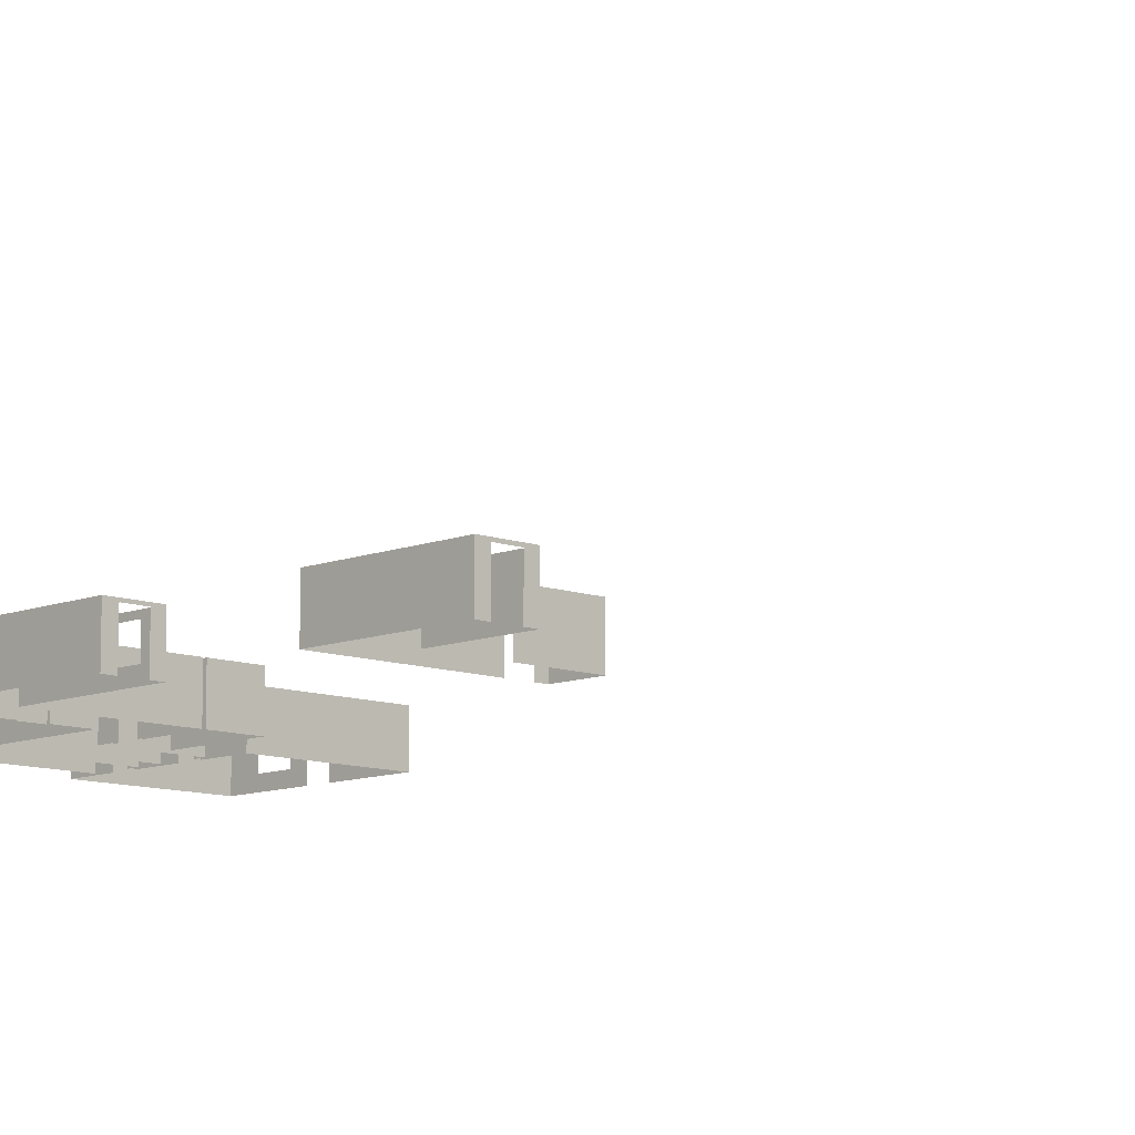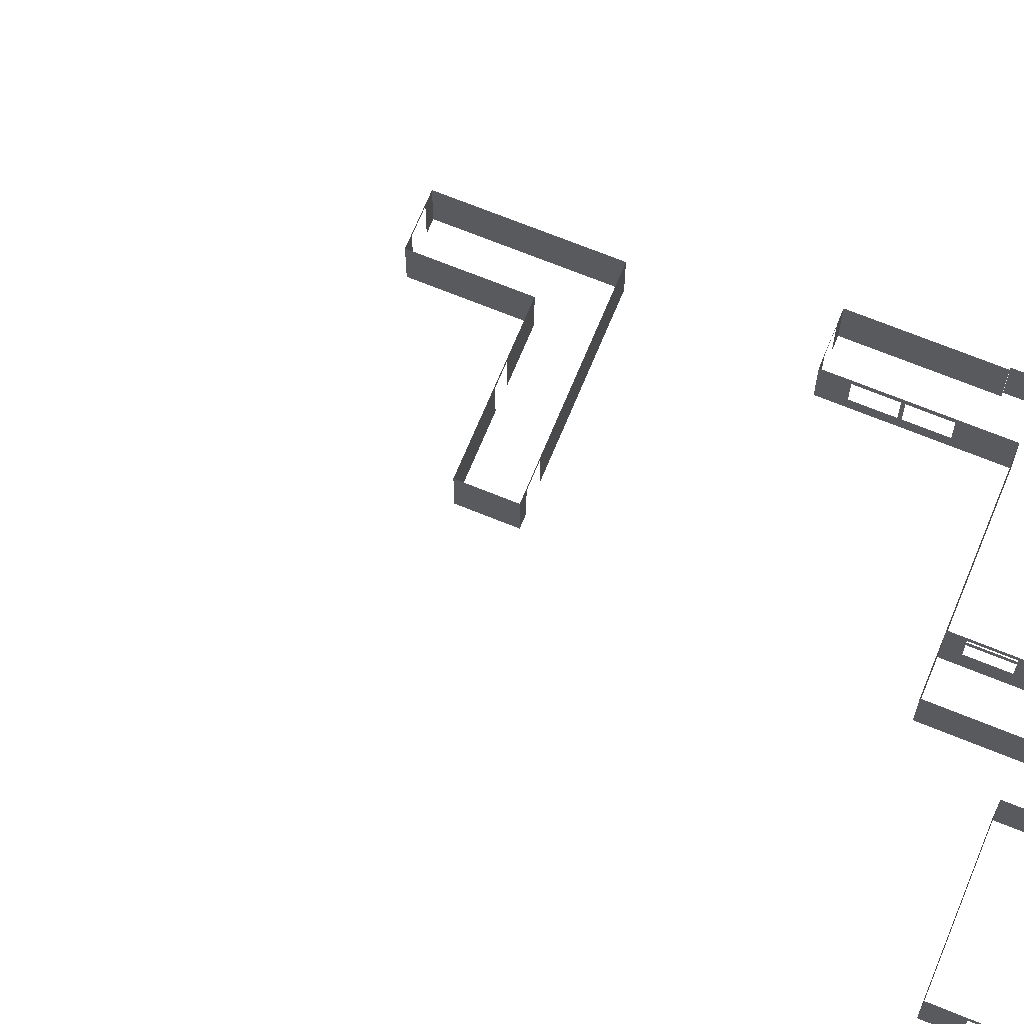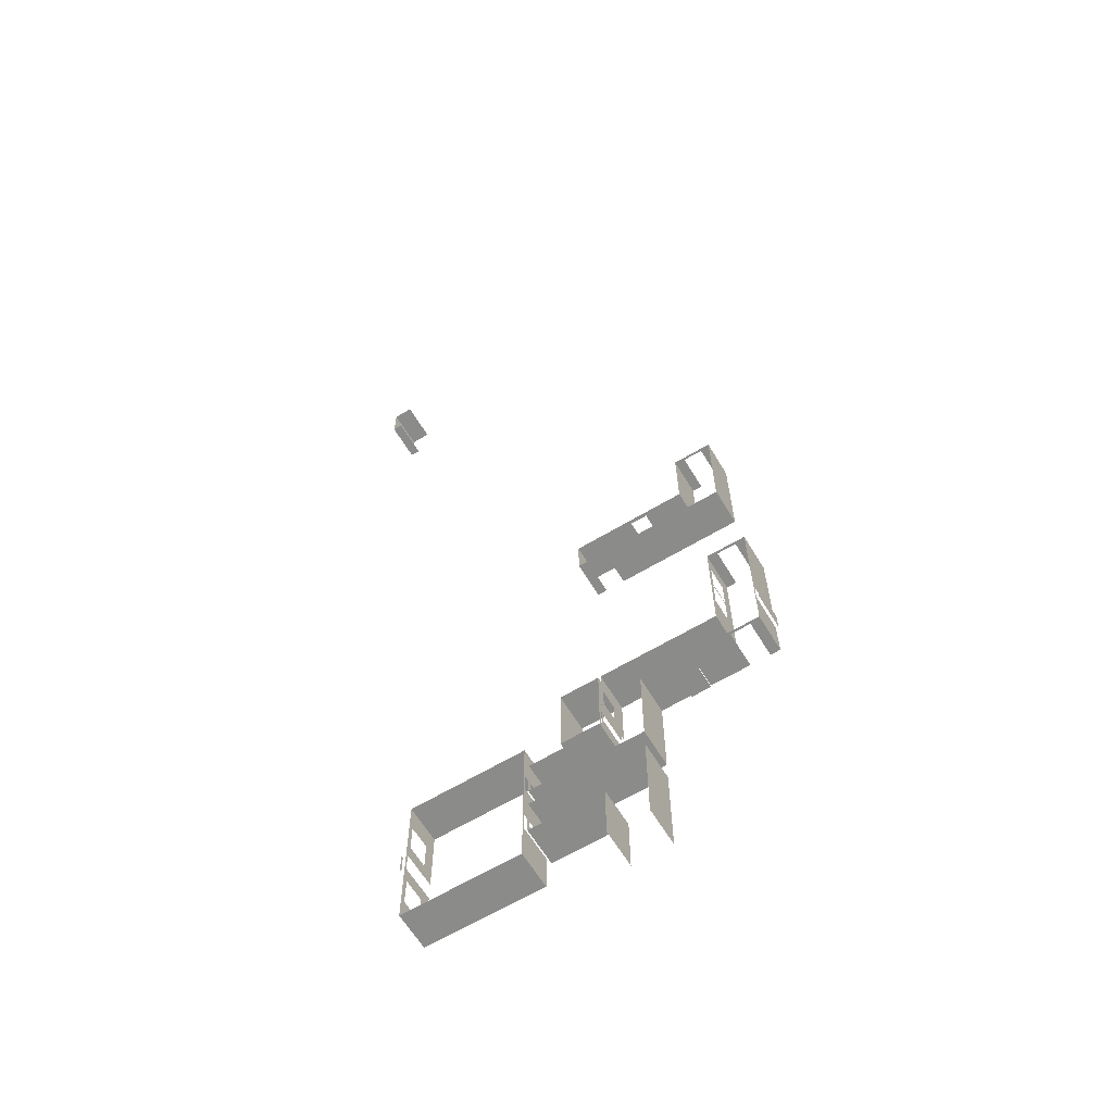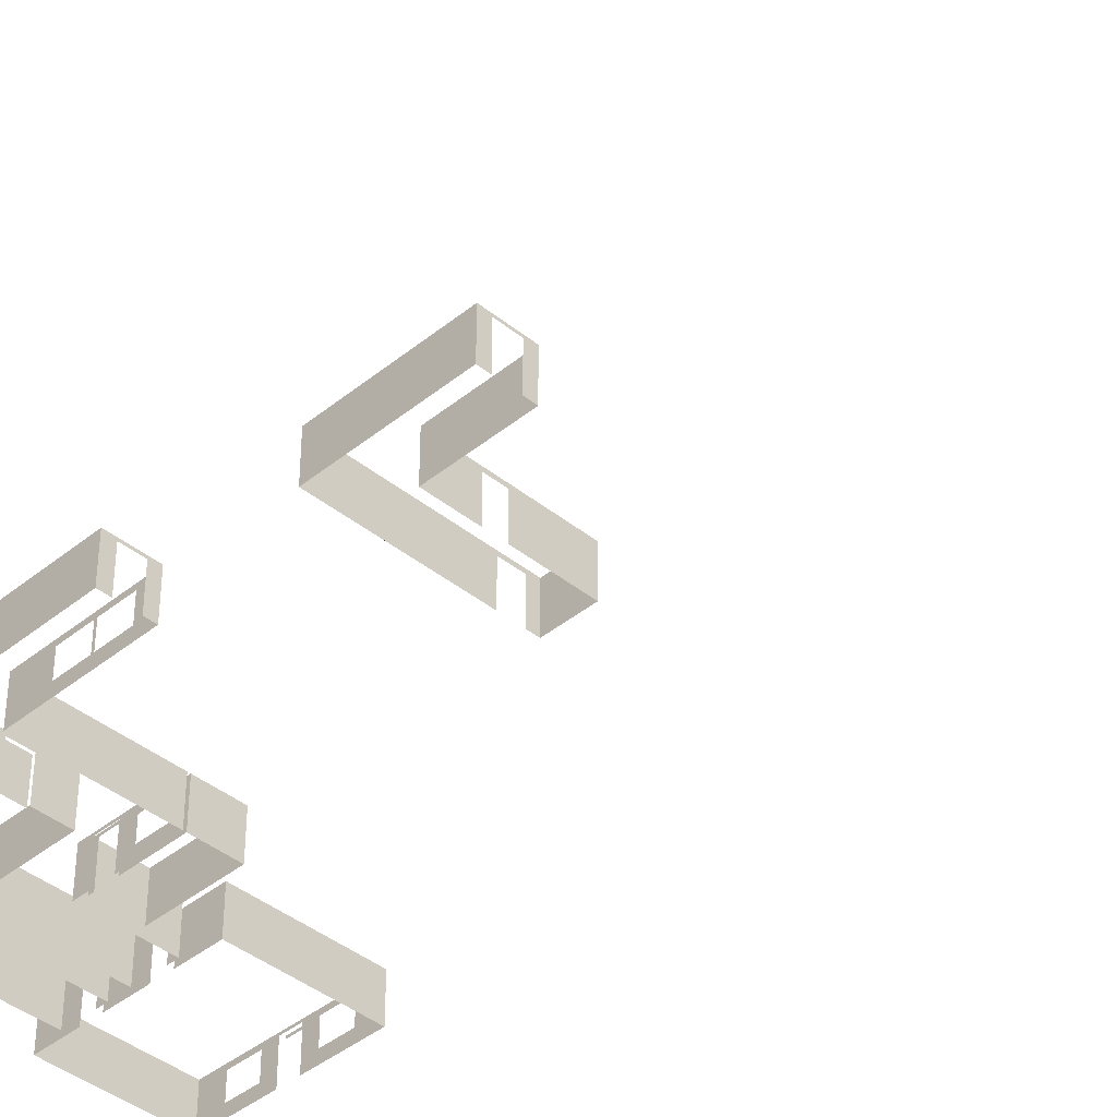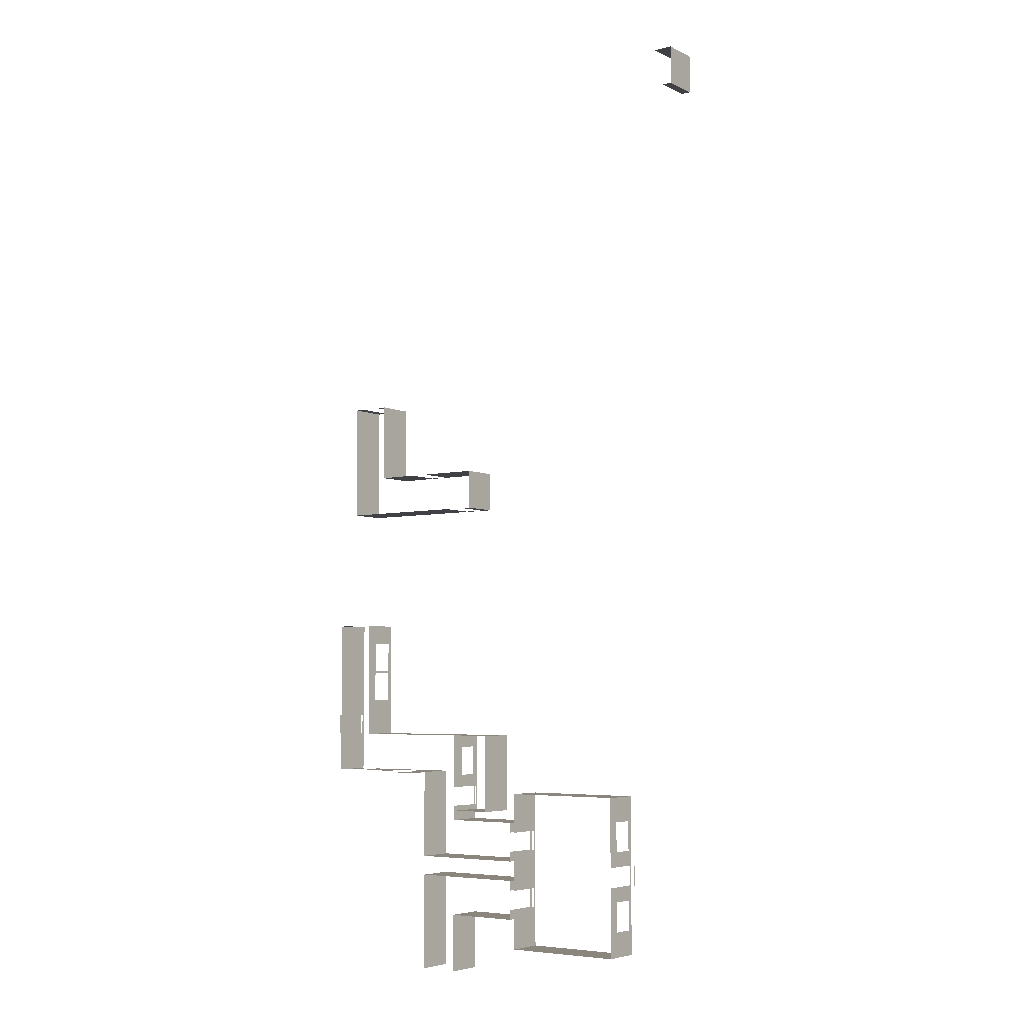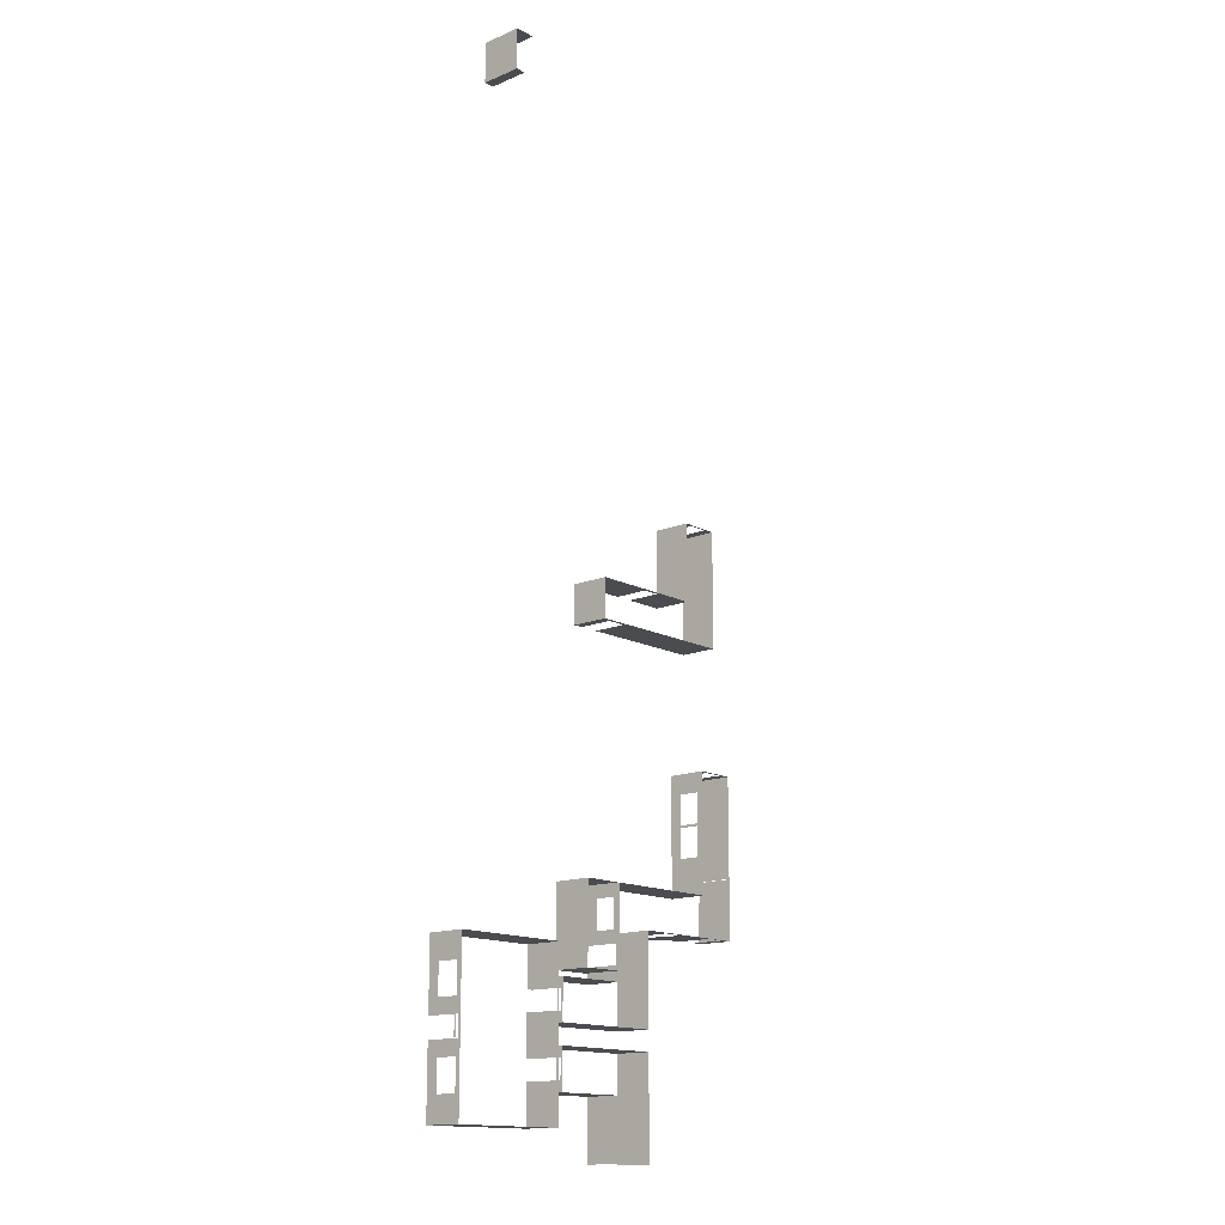
<metadata>
{"format":"obj","ext":"obj","renderer":"f3d","projection":"perspective","resolution":1024,"background":"white","views":[{"elev":-10.0,"azim":136.1,"up":"+Z"},{"elev":68.9,"azim":-67.7,"up":"+Z"},{"elev":-63.7,"azim":31.2,"up":"+Y"},{"elev":-40.2,"azim":135.1,"up":"+Z"},{"elev":-5.4,"azim":-144.0,"up":"+Y"},{"elev":-14.8,"azim":-48.4,"up":"+Y"}]}
</metadata>
<code>
o Section2.052
v 46.9 -0.3042 2.353
v 47.55 -0.3042 2.353
v 47.55 -0.3042 0
v 46.9 -0.3042 0
v 45.72 -0.3042 2.353
v 46.9 -0.3042 2.21
v 45.72 -0.3042 2.21
v 45.11 -0.3042 2.353
v 45.72 -0.3042 0
v 45.11 -0.3042 0
v 37.8 -8.381 2.353
v 37.8 -7.619 2.353
v 37.8 -7.619 0
v 37.8 -8.381 0
v 37.8 -10.97 2.353
v 37.8 -10.21 2.353
v 37.8 -10.21 0
v 37.8 -10.97 0
v 37.8 -12.19 2.353
v 37.8 -10.97 2.21
v 37.8 -12.19 2.21
v 37.8 -10.21 0.7048
v 37.8 -8.381 0.7048
v 37.8 -10.21 2.095
v 37.8 -8.381 2.095
v 37.8 -12.19 0
v 37.8 -13.11 0
v 37.8 -13.11 2.353
v 37.8 -19.2 2.353
v 37.8 -19.2 0
v 37.8 -22.82 0
v 37.8 -22.82 2.353
v 37.8 -19.81 2.353
v 40.24 -22.82 2.353
v 40.24 -19.81 2.353
v 37.8 -19.81 0
v 40.24 -19.81 0
v 40.24 -22.82 0
v 37.8 -8.229 2.353
v 37.8 -9.448 2.353
v 47.55 -9.448 2.353
v 47.55 -8.229 2.353
v 46.94 -0.3042 2.353
v 40.24 -14.93 2.353
v 40.24 -13.72 2.353
v 47.55 -7.619 2.353
v 40.24 -10.21 2.353
v 40.24 -10.06 2.353
v 40.24 -13.11 2.353
v 40.24 -15.54 2.353
v 38.41 -15.54 2.353
v 40.24 -17.37 2.353
v 40.24 -16.76 2.353
v 38.41 -16.76 2.353
v 37.8 -10.06 2.353
v 47.55 -10.06 2.353
v 45.11 -7.619 2.353
v 37.8 -16.76 2.353
v 37.8 -15.54 2.353
v 47.55 -7.619 0
v 45.11 -7.619 0
v 47.7 -6.4 0
v 47.7 -7.619 0
v 47.55 -6.4 0
v 42.07 -10.06 0
v 43.28 -10.06 0
v 43.28 -10.21 0
v 42.07 -10.21 0
v 45.72 -10.06 0
v 46.94 -10.06 0
v 37.8 -10.06 0
v 47.55 -10.06 0
v 37.8 -16.76 0
v 40.24 -16.76 0
v 40.24 -10.06 0
v 40.24 -15.54 0
v 37.8 -15.54 0
v 43.28 -10.06 2.134
v 43.28 -10.06 2.353
v 42.07 -10.06 2.353
v 42.07 -10.06 2.134
v 46.94 -10.06 2.21
v 46.94 -10.06 2.353
v 45.72 -10.06 2.353
v 45.72 -10.06 2.21
v 43.28 -10.21 2.134
v 42.07 -10.21 2.134
v 40.24 -10.21 0
v 45.11 -5.333 2.057
v 45.11 -5.333 2.353
v 45.11 -3.505 2.353
v 45.11 -3.505 2.057
v 45.11 -3.505 0
v 45.11 -5.333 0
v 45.11 -5.333 0.6858
v 45.11 -3.505 0.6858
v 45.11 -3.352 0
v 45.11 -3.352 2.353
v 45.11 -1.523 0
v 45.11 -1.523 2.353
v 45.11 -3.352 0.6858
v 45.11 -1.523 0.6858
v 45.11 -3.352 2.057
v 45.11 -1.523 2.057
v 47.7 -6.4 2.21
v 47.7 -7.619 2.21
v 47.55 -6.4 2.353
v 47.55 -6.4 2.21
v 47.55 -7.619 2.21
v 44.81 -7.619 0
v 44.81 -7.619 2.353
v 32.92 -20.42 2.353
v 32.92 -19.81 2.353
v 26.22 -21.03 2.353
v 32.92 -21.03 2.353
v 25.61 -19.81 2.353
v 25.61 -21.03 2.353
v 25.61 -21.03 0
v 25.61 -19.81 0
v 32.92 -19.81 0
v 32.92 -21.03 0
v 26.22 -21.03 0
v 25.91 -21.03 2.353
v 25.91 -21.03 0
v 25.91 -11.28 2.353
v 32.92 -11.89 2.353
v 32.92 -11.28 2.353
v 32.92 -13.11 2.353
v 32.92 -14.32 2.353
v 32.92 -15.54 2.353
v 32.92 -17.98 2.353
v 32.92 -16.76 2.353
v 32.92 -19.2 2.353
v 25.3 -16.76 2.353
v 25.3 -15.54 2.353
v 35.82 -12.5 2.353
v 37.65 -12.5 2.353
v 37.65 -11.89 2.353
v 37.65 -8.229 2.353
v 35.82 -7.619 2.353
v 37.65 -7.619 2.353
v 33.53 -13.11 2.353
v 33.53 -19.2 2.353
v 33.53 -16.76 2.353
v 33.53 -15.54 2.353
v 33.23 -13.11 2.353
v 33.23 -15.54 2.353
v 33.23 -19.2 2.353
v 33.23 -16.76 2.353
v 35.21 -7.619 2.353
v 35.21 -12.5 2.353
v 25.61 -11.28 2.353
v 33.23 -13.72 0
v 33.23 -14.93 0
v 32.92 -14.93 0
v 32.92 -13.72 0
v 33.23 -17.37 0
v 33.23 -18.59 0
v 32.92 -18.59 0
v 32.92 -17.37 0
v 37.65 -7.619 0
v 37.65 -12.5 0
v 35.21 -12.5 0
v 35.21 -7.619 0
v 37.65 -12.19 0
v 37.65 -10.97 0
v 25.61 -15.54 0
v 25.61 -16.76 0
v 33.23 -19.2 0
v 33.23 -16.76 0
v 25.61 -11.28 0
v 32.92 -11.28 0
v 33.23 -15.54 0
v 33.23 -13.11 0
v 25.3 -15.54 2.21
v 25.3 -16.76 2.21
v 33.23 -14.93 2.353
v 33.23 -14.93 2.21
v 33.23 -13.72 2.353
v 33.23 -13.72 2.21
v 33.23 -18.59 2.353
v 33.23 -17.37 2.353
v 33.23 -18.59 2.21
v 33.23 -17.37 2.21
v 37.65 -12.19 2.353
v 37.65 -10.21 2.353
v 37.65 -10.97 2.353
v 37.65 -10.21 0
v 37.65 -10.97 2.21
v 37.65 -12.19 2.21
v 37.65 -8.381 0.7048
v 37.65 -10.21 0.7048
v 37.65 -8.381 0
v 37.65 -8.381 2.095
v 37.65 -8.381 2.353
v 37.65 -10.21 2.095
v 37.65 -15.54 2.353
v 37.65 -15.54 0
v 37.65 -19.2 2.353
v 37.65 -19.2 0
v 37.65 -16.76 0
v 37.65 -16.76 2.353
v 37.65 -13.11 0
v 37.65 -13.11 2.353
v 25.61 -19.51 0
v 25.61 -19.51 2.353
v 25.61 -17.68 0
v 25.61 -19.51 0.6858
v 25.61 -17.68 0.6858
v 25.61 -19.51 2.057
v 25.61 -17.68 2.353
v 25.61 -17.68 2.057
v 25.61 -14.63 0
v 25.61 -15.54 2.353
v 25.61 -14.63 2.353
v 25.61 -16.76 2.353
v 25.61 -16.76 2.21
v 25.61 -15.54 2.21
v 25.61 -12.8 0
v 25.61 -14.63 0.6858
v 25.61 -12.8 0.6858
v 25.61 -14.63 2.057
v 25.61 -12.8 2.353
v 25.61 -12.8 2.057
v 32.92 -13.72 2.353
v 32.92 -13.72 2.21
v 32.92 -14.93 2.353
v 32.92 -14.93 2.21
v 32.92 -17.37 2.21
v 32.92 -17.37 2.353
v 32.92 -18.59 2.353
v 32.92 -18.59 2.21
v 25.91 -11.28 0
v 25.76 -11.28 0
v 25.76 -11.28 2.353
v 45.72 14.63 2.353
v 44.5 14.63 2.353
v 46.33 9.145 2.353
v 46.33 7.925 2.353
v 46.33 9.907 2.353
v 46.33 14.63 2.353
v 43.89 9.754 2.353
v 43.89 14.63 2.353
v 37.8 9.754 2.353
v 46.33 7.316 2.353
v 37.8 7.316 2.353
v 45.72 14.63 0
v 44.5 14.63 0
v 41.38 9.754 0
v 40.31 9.754 0
v 38.41 7.316 0
v 43.89 9.754 0
v 43.89 7.316 0
v 37.8 9.754 0
v 46.33 7.316 0
v 43.89 14.63 0
v 46.33 14.63 0
v 38.41 7.316 2.134
v 38.41 7.316 2.353
v 37.8 7.316 2.134
v 41.38 9.754 2.134
v 46.33 9.907 0
v 41.38 9.754 2.353
v 43.89 9.907 2.353
v 43.89 9.907 0
v 40.31 9.754 2.134
v 40.31 9.754 2.353
v 44.5 14.63 2.21
v 45.72 14.63 2.21
v 36.58 9.754 0
v 36.58 7.316 0
v 36.58 7.316 2.353
v 36.58 9.754 2.353
v 37.19 7.316 2.353
v 37.19 9.754 2.353
v 37.19 7.316 0
v 37.19 7.316 2.134
v 35.21 -12.5 0.9335
v 37.13 -12.5 0
v 35.21 -9.991 0
v 23.78 34.9 7.318
v 23.78 37.34 7.318
v 23.78 37.34 4.879
v 23.78 34.9 4.879
v 25 37.34 4.879
v 25 37.34 7.318
v 24.39 34.9 7.318
v 24.39 34.9 4.879
f 2 43 1 6 4 3
f 7 6 1 5
f 10 9 7 5 8
f 12 39 11 25 23 14 13
f 20 18 17 22 24 16 15
f 21 20 15 19
f 17 71 14 23 22
f 25 11 40 55 16 24
f 26 21 19 28 27
f 33 32 31 36 30 29
f 37 38 34 35
f 81 80 79 78
f 85 84 83 82
f 80 81 65 75 48
f 70 82 83 56 72
f 66 78 79 84 85 69
f 67 68 87 86
f 35 52 53 74 37
f 76 50 44 45 49 47 88
f 59 51 50 76 77
f 53 54 58 73 74
f 48 75 88 47
f 92 91 90 89
f 96 95 94 93
f 101 103 98 91 92 96 93 97
f 8 100 104 102 99 10
f 102 101 97 99
f 104 100 98 103
f 94 95 89 90 57 61
f 62 63 106 105
f 56 41 42 46 109 60 72
f 3 64 108 107 2
f 109 46 107 108
f 111 110 61 57
f 110 111 12 13
f 121 122 114 115
f 115 112 113 120 121
f 114 122 124 123
f 116 117 118 119
f 123 124 118 117
f 176 134 135 175
f 154 178 177 147 173
f 180 179 177 178
f 146 179 180 153 174
f 158 183 181 148 169
f 149 182 184 157 170
f 184 182 181 183
f 185 190 165 162 137
f 196 192 188 166 189 187 186
f 190 185 138 187 189
f 193 188 192 191
f 196 186 195 194
f 193 191 194 195 139 141 161
f 77 198 197 59
f 30 200 199 29
f 58 202 201 73
f 28 204 203 27
f 147 145 197 198 173
f 202 144 149 170 201
f 148 143 199 200 169
f 136 137 162 279 163 278 151
f 204 142 146 174 203
f 141 140 150 164 161
f 151 278 163 280 164 150
f 205 208 210 206 116 119
f 209 208 205 207
f 212 211 206 210
f 220 222 215 214 218 167 213
f 217 216 211 212 209 207 168
f 218 214 216 217
f 221 220 213 219
f 224 223 215 222
f 152 223 224 221 219 171
f 156 226 225 128 126 127 172
f 228 227 129 225 226
f 232 231 131 230 229
f 228 155 160 229 230 132 130 227
f 113 133 231 232 159 120
f 172 127 125 233
f 235 234 233 125
f 152 171 234 235
f 260 246 259 258
f 255 253 251 258 259 245
f 245 239 238 240 262 255
f 263 261 249 252 242
f 242 252 265 264
f 267 266 261 263
f 250 266 267 244 254
f 241 236 269 247 257
f 269 236 237 268
f 248 268 237 243 256
f 262 240 241 257
f 264 265 256 243
f 273 272 271 270
f 274 277 276 271 272
f 277 274 246 260
f 244 275 273 270 254
f 282 281 284 283
f 286 282 283 285
f 288 284 281 287

</code>
